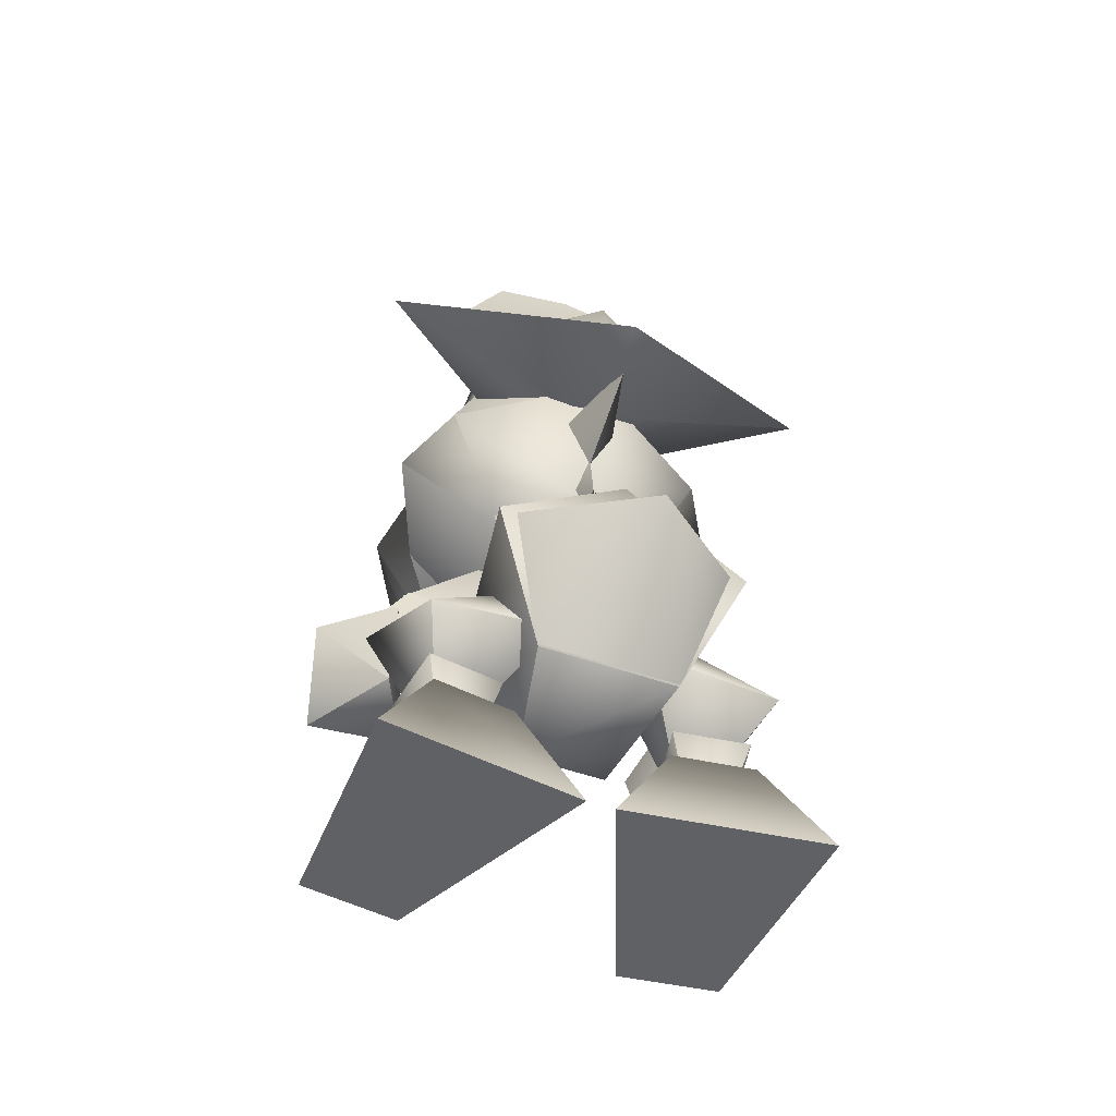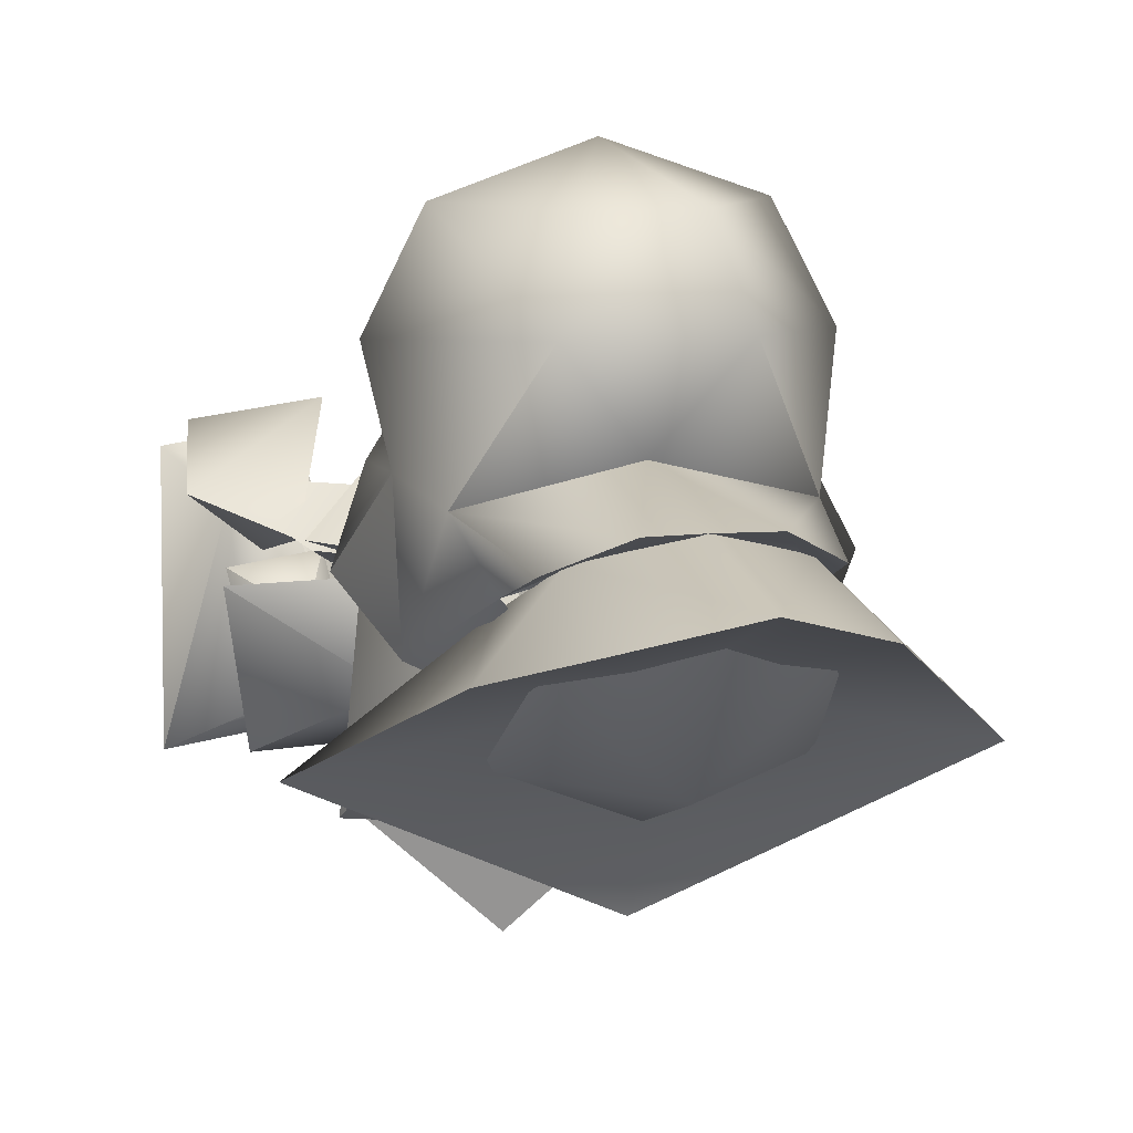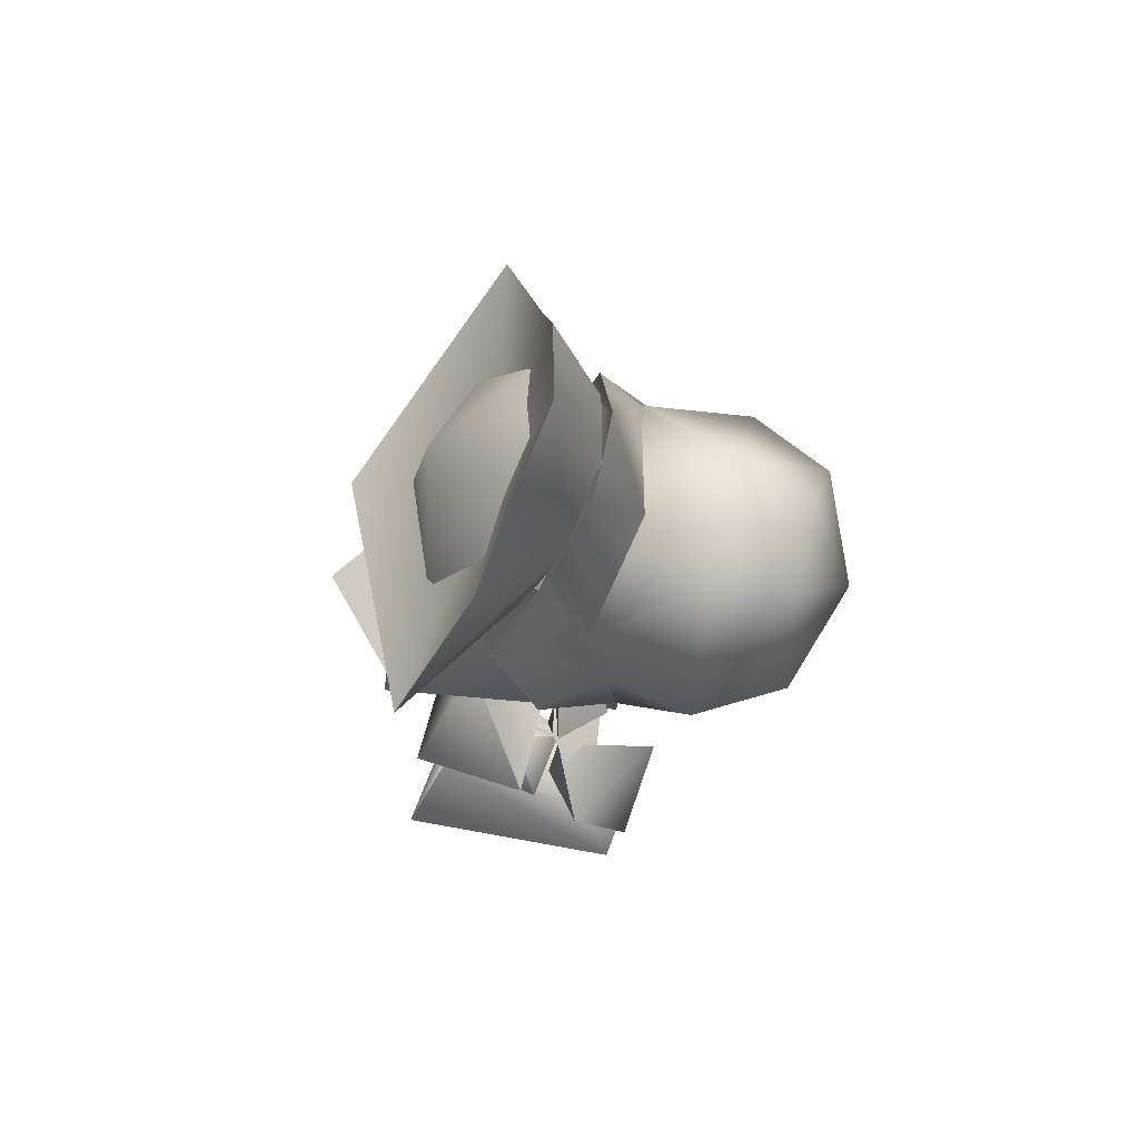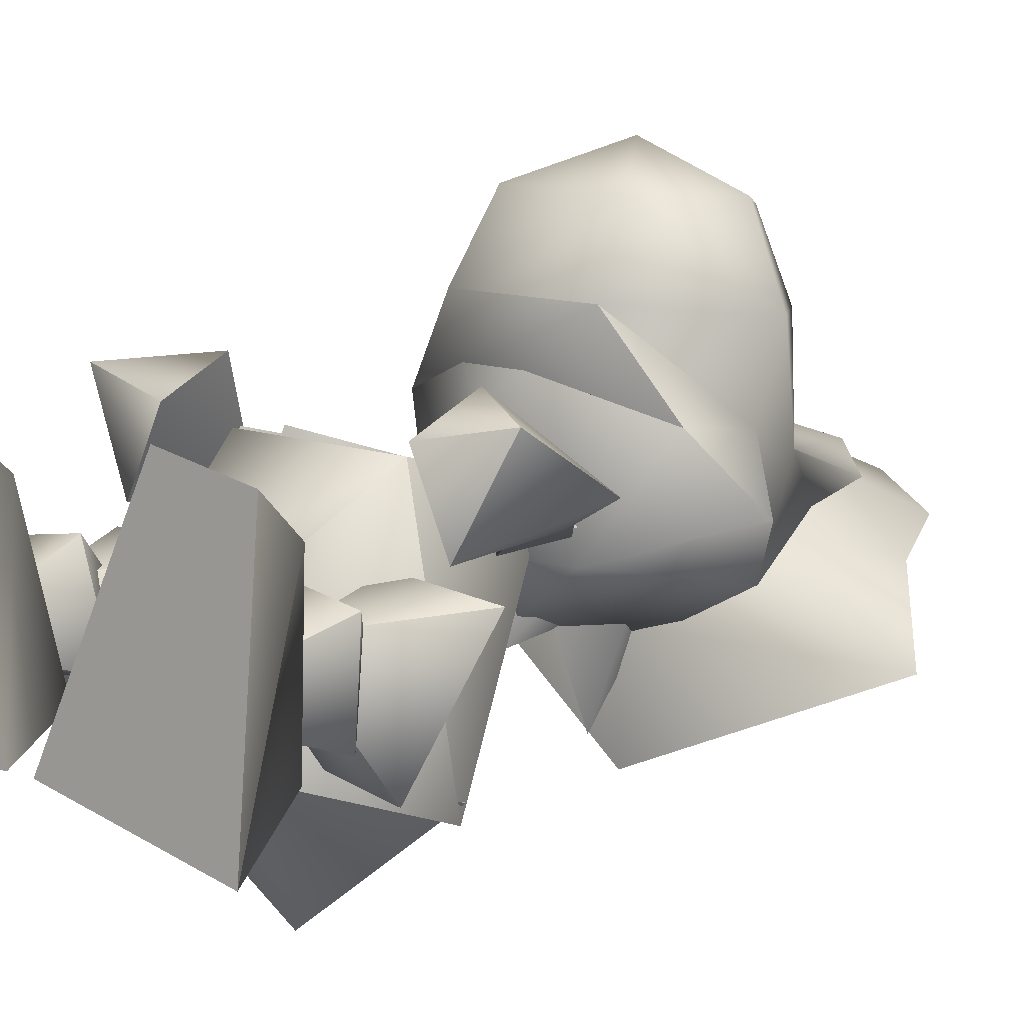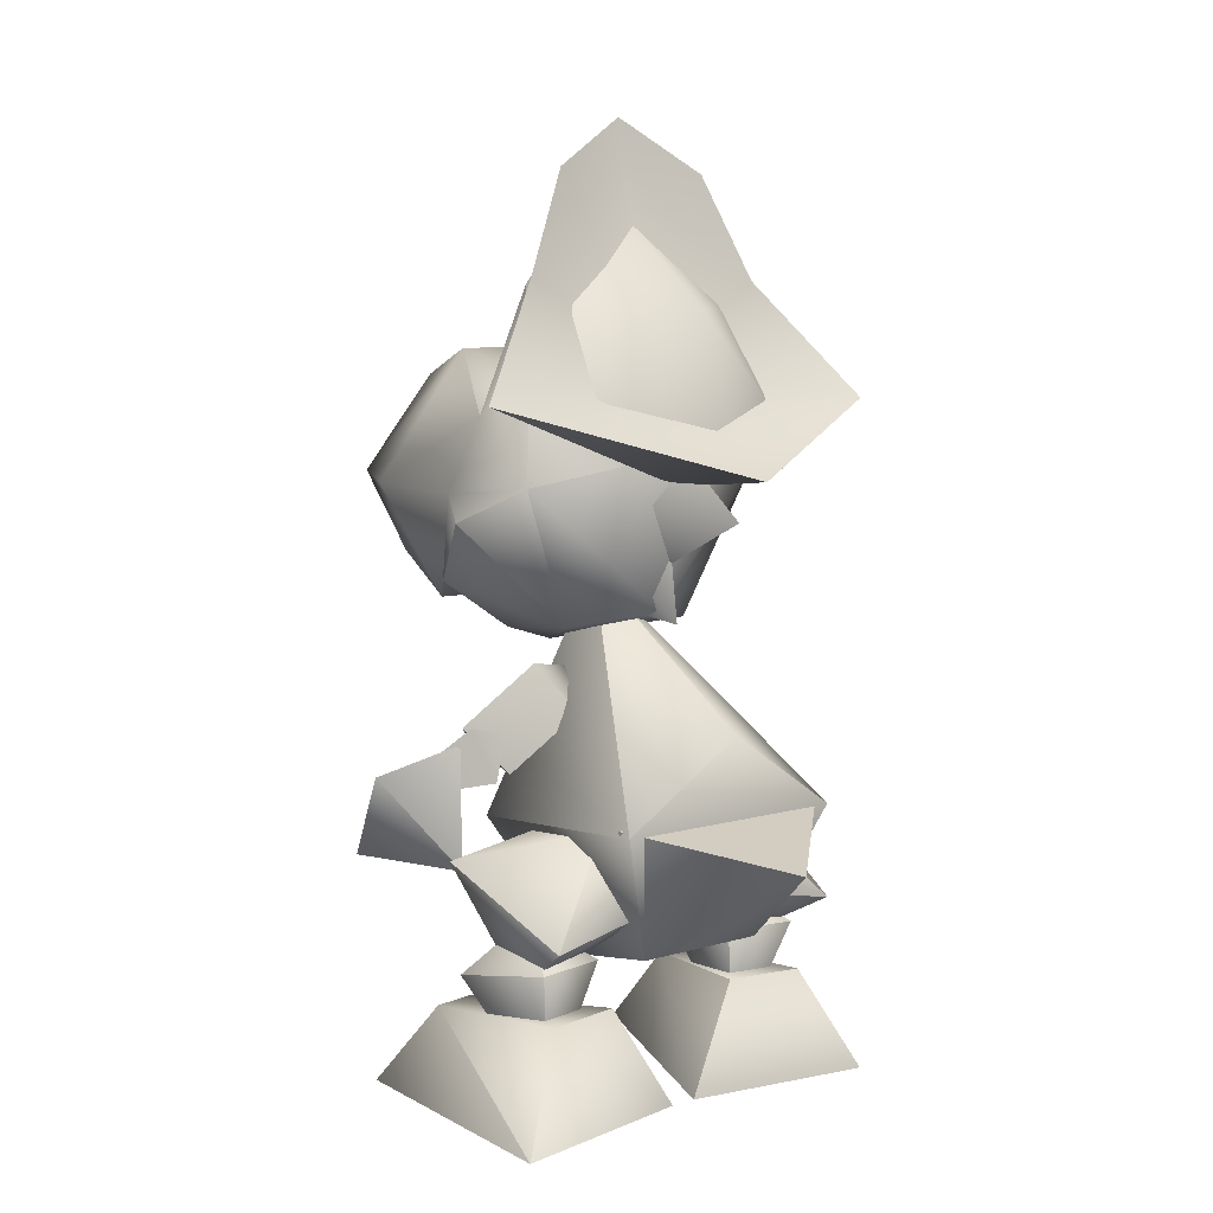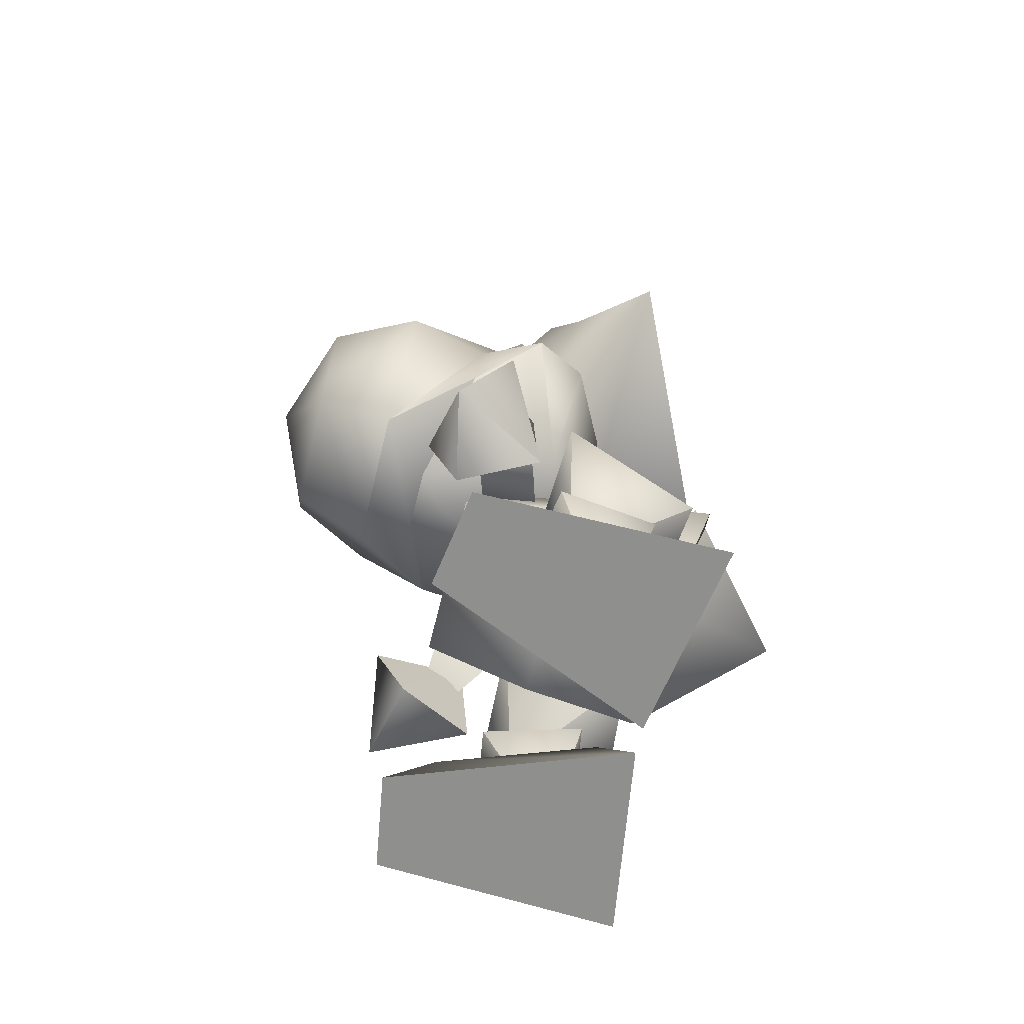
<metadata>
{"format":"obj","ext":"obj","renderer":"f3d","projection":"perspective","resolution":1024,"background":"white","views":[{"elev":-49.7,"azim":160.4,"up":"+Y"},{"elev":2.0,"azim":166.2,"up":"+Z"},{"elev":71.9,"azim":-75.7,"up":"+Y"},{"elev":8.1,"azim":43.3,"up":"+Z"},{"elev":6.6,"azim":141.2,"up":"+Y"},{"elev":-64.9,"azim":78.3,"up":"+Y"}]}
</metadata>
<code>
v -0.05437 37.83 3.402
v 9.142 21.18 -12.06
v 7.016 19.48 7.216
v -6.31 19.48 7.663
v -9.895 21.18 -11.42
v -0.4745 27.21 -12.09
v -5.363 11.5 -8.516
v -3.109 9.851 0.2981
v 3.554 9.851 0.07449
v 5.108 11.5 -8.868
v -3.633 14.79 -7.873
v -13.14 13.18 -8.203
v -9.016 8.217 0.3167
v -14.78 18.31 1.545
v -6.18 20.36 -4.814
v -5.204 19.73 1.499
v -6.343 11.02 -4.78
v -12 10.96 -5.458
v -8.81 0.6465 -2.42
v -13.13 9.808 2.149
v -9.444 13.81 -0.7269
v -7.472 9.872 2.827
v -0.9331 -0.1861 -7.141
v -7.455 1.011 10.18
v -8.919 6.715 6.118
v -5.701 7.609 -5.686
v -15 0.9299 9.275
v -12.22 6.678 5.722
v -16.02 -0.3481 -8.943
v -11.83 7.541 -6.419
v 9.496 8.223 -0.2976
v 12.84 13.17 -9.074
v 3.337 14.79 -8.105
v 5.453 19.73 1.139
v 5.945 20.36 -5.222
v 15.05 18.31 0.5417
v 9.299 0.6517 -3.027
v 11.97 10.96 -6.26
v 6.375 11.02 -5.205
v 8.092 9.867 2.303
v 9.687 13.82 -1.365
v 13.69 9.807 1.25
v 5.763 7.611 -6.072
v 9.866 6.716 5.487
v 8.864 1.012 9.628
v 1.119 -0.1834 -7.213
v 13.13 6.681 4.873
v 16.33 0.9305 8.223
v 11.83 7.543 -7.215
v 16.05 -0.349 -10.03
v -8.36 23.48 2.692
v -3.344 27.67 0.9989
v -6.235 31.3 2.76
v -11.75 27.05 4.055
v -3.158 29.16 5.53
v -8.173 24.97 7.226
v -3.365 30.92 2.691
v -15.89 17.49 10.76
v -17.27 23.81 6.842
v -9.19 21.77 11.51
v -12.2 16.9 3.288
v -9.016 16.76 9.103
v -11.89 25.87 4.064
v -16.24 21.85 7.768
v -9.675 23.01 2.63
v -11.42 27.02 3.493
v -8.237 24.98 6.706
v -8.674 26.33 2.986
v 11.96 27.05 3.259
v 6.249 31.3 2.341
v 3.337 27.67 0.7746
v 8.582 23.48 2.123
v 8.687 24.97 6.66
v 3.442 29.16 5.308
v 3.392 30.92 2.464
v 10.11 21.78 10.87
v 17.77 23.81 5.666
v 16.85 17.49 9.662
v 12.64 16.9 2.454
v 9.899 16.76 8.471
v 12.13 25.87 3.258
v 11.59 27.02 2.721
v 9.903 23.01 1.973
v 16.86 21.85 6.657
v 8.713 24.98 6.137
v 8.838 26.33 2.398
v 11.62 18.75 5.027
v 12.97 18.76 4.887
v 12.27 19.1 5.874
v 12.33 19.29 7.493
v 12.58 18.35 4.952
v 12.46 18.84 5.169
v -1.698 37.85 -2.403
v -0.3441 34.38 -5.799
v -0.3891 39.51 -5.05
v -0.1786 34.88 -1.104
v 1.158 37.85 -2.499
v 10.14 44.26 -2.076
v 8.905 49.06 5.145
v 7.279 52.84 1.268
v -0.5593 46.74 -6.908
v -7.95 52.84 1.779
v -10.8 44.26 -1.373
v 4.833 53.87 12.89
v -4.685 53.87 13.21
v -0.09101 51.23 7.548
v -2.104 32.92 10.57
v 2.655 32.92 10.41
v 0.2101 32.04 8.366
v 0.5736 44.64 23.08
v -4.2 38.19 20.38
v -8.102 44.59 20.37
v -2.343 42.93 -5.054
v -0.6772 41.97 -11.94
v -0.5281 46.75 -6.053
v 5.576 34.04 -0.4227
v -0.2943 35.26 -4.109
v -5.845 34.04 -0.03928
v -13.46 41.77 3.053
v 12.13 44.07 13.28
v 6.096 35.12 14.1
v 5.318 38.19 20.06
v 9.03 44.59 19.8
v -7.51 58.41 2.933
v -9.18 49.06 5.752
v -11.66 44.07 14.08
v -3.006 51.83 19.2
v 10.59 37.15 7.482
v 13.19 41.77 2.159
v -3.684 61.42 4.455
v 3.656 51.83 18.97
v 6.768 58.41 2.454
v -10.46 43.54 7.626
v 10.48 43.54 6.923
v -10.35 37.15 8.185
v -5.326 35.12 14.48
v 2.979 61.42 4.231
v -0.34 60.57 4.361
v 1.464 42.93 -5.181
v -0.3764 38.66 -5.032
v -0.4917 52.78 -2.754
v 17.01 50.16 -7.141
v 9.921 58.76 -2.371
v -7.264 66.47 -0.2434
v -11.02 58.76 -1.668
v -6.053 57.56 3.329
v -7.461 49.85 0.9697
v -18.2 50.16 -5.958
v 6.817 49.85 0.4904
v 5.369 57.56 2.946
v 6.062 66.47 -0.6907
v -0.7365 56.54 -7.964
v -8.679 49.73 -6.269
v -0.6689 46.69 -9.904
v 7.503 49.73 -6.812
v -0.5954 70.33 1.168
v -0.3463 60.99 4.352
v -0.8156 44.92 -14.57
v -0.4744 44.2 -5.573
v 6.615 57.05 -2.226
v -0.5345 63.06 0.03283
v -7.663 57.05 -1.747
v -5.368 11.57 -8.642
v 5.102 11.57 -8.994
v -0.6042 18.45 -18.98
v 9.18 21.57 -10.88
v -9.857 21.57 -10.25
o DrawCall_142
g DrawCall_142
f 2 1 3
f 3 1 4
f 4 1 5
f 1 2 6
f 8 7 9
f 9 7 10
f 2 3 10
f 10 3 9
f 4 8 3
f 3 8 9
f 5 7 4
f 4 7 8
f 5 2 7
f 7 2 10
f 2 5 6
f 1 6 5
f 12 11 13
f 15 14 16
f 15 11 12
f 12 13 14
f 16 13 11
f 16 14 13
f 14 15 12
f 18 17 19
f 21 20 22
f 21 17 18
f 18 19 20
f 22 19 17
f 22 20 19
f 20 21 18
f 17 21 22
f 24 23 25
f 25 23 26
f 27 24 28
f 28 24 25
f 29 27 30
f 30 27 28
f 23 29 26
f 26 29 30
f 27 29 24
f 24 29 23
f 25 26 28
f 28 26 30
f 32 31 33
f 35 34 36
f 35 32 33
f 32 36 31
f 34 33 31
f 34 31 36
f 36 32 35
f 38 37 39
f 41 40 42
f 41 38 39
f 38 42 37
f 40 39 37
f 40 37 42
f 42 38 41
f 39 40 41
f 44 43 45
f 45 43 46
f 47 44 48
f 48 44 45
f 49 47 50
f 50 47 48
f 43 49 46
f 46 49 50
f 45 46 48
f 48 46 50
f 47 49 44
f 44 49 43
f 52 51 53
f 53 51 54
f 53 54 55
f 55 54 56
f 55 56 52
f 52 56 51
f 52 53 57
f 52 57 55
f 53 55 57
f 54 51 56
f 59 58 60
f 59 61 58
f 60 58 62
f 61 59 63
f 61 63 62
f 60 63 59
f 65 64 66
f 67 66 64
f 67 64 65
f 67 68 66
f 66 68 65
f 67 65 68
f 61 62 58
f 60 62 63
f 70 69 71
f 71 69 72
f 74 73 70
f 70 73 69
f 71 72 74
f 74 72 73
f 71 75 70
f 71 74 75
f 70 75 74
f 69 73 72
f 77 76 78
f 77 78 79
f 76 80 78
f 79 81 77
f 79 80 81
f 76 77 81
f 83 82 84
f 85 84 82
f 85 83 84
f 85 82 86
f 82 83 86
f 85 86 83
f 79 78 80
f 76 81 80
f 88 87 89
f 91 90 92
f 94 93 95
f 93 94 96
f 94 97 96
f 97 94 95
f 99 98 100
f 102 101 103
f 105 104 106
f 108 107 109
f 111 110 112
f 114 113 115
f 117 116 118
f 103 118 119
f 116 117 98
f 121 120 122
f 122 120 123
f 125 124 102
f 105 126 127
f 127 126 112
f 118 103 117
f 100 98 101
f 103 125 102
f 128 116 129
f 124 125 130
f 127 112 110
f 131 110 123
f 99 100 132
f 125 103 133
f 99 134 98
f 135 119 118
f 98 129 116
f 111 136 122
f 122 136 121
f 131 123 104
f 104 123 120
f 111 112 136
f 136 112 126
f 131 104 127
f 127 104 105
f 125 105 106
f 105 125 126
f 128 121 135
f 135 121 136
f 128 134 121
f 121 134 120
f 122 123 110
f 127 110 131
f 122 110 111
f 136 126 135
f 135 126 133
f 104 120 99
f 132 100 137
f 135 133 119
f 128 129 134
f 103 119 133
f 98 134 129
f 101 117 103
f 101 98 117
f 109 107 118
f 109 116 108
f 128 135 108
f 108 135 107
f 135 118 107
f 118 116 109
f 132 137 99
f 124 130 102
f 128 108 116
f 99 106 104
f 138 130 106
f 138 106 137
f 138 137 100
f 138 102 130
f 106 130 125
f 106 99 137
f 133 126 125
f 134 99 120
f 139 114 115
f 114 139 140
f 113 114 140
f 142 141 143
f 144 141 145
f 147 146 148
f 148 146 145
f 142 143 149
f 149 143 150
f 151 143 141
f 153 152 154
f 155 154 152
f 157 156 146
f 148 141 158
f 156 141 144
f 151 141 156
f 148 145 141
f 157 150 156
f 158 159 148
f 161 160 152
f 160 155 152
f 162 161 152
f 153 162 152
f 151 150 143
f 142 158 141
f 158 142 159
f 144 145 146
f 149 159 142
f 151 156 150
f 144 146 156
f 147 148 159
f 164 163 165
f 167 166 165
f 163 167 165
f 166 164 165

</code>
